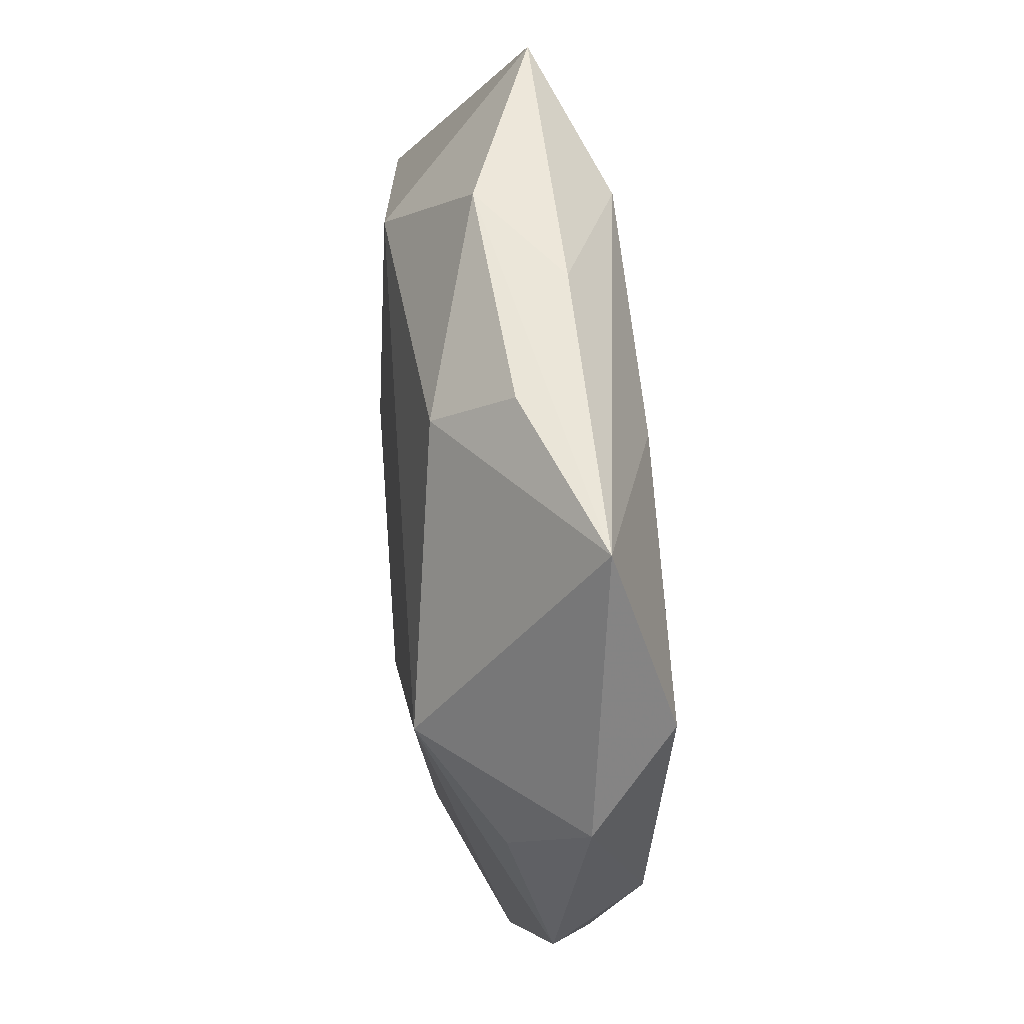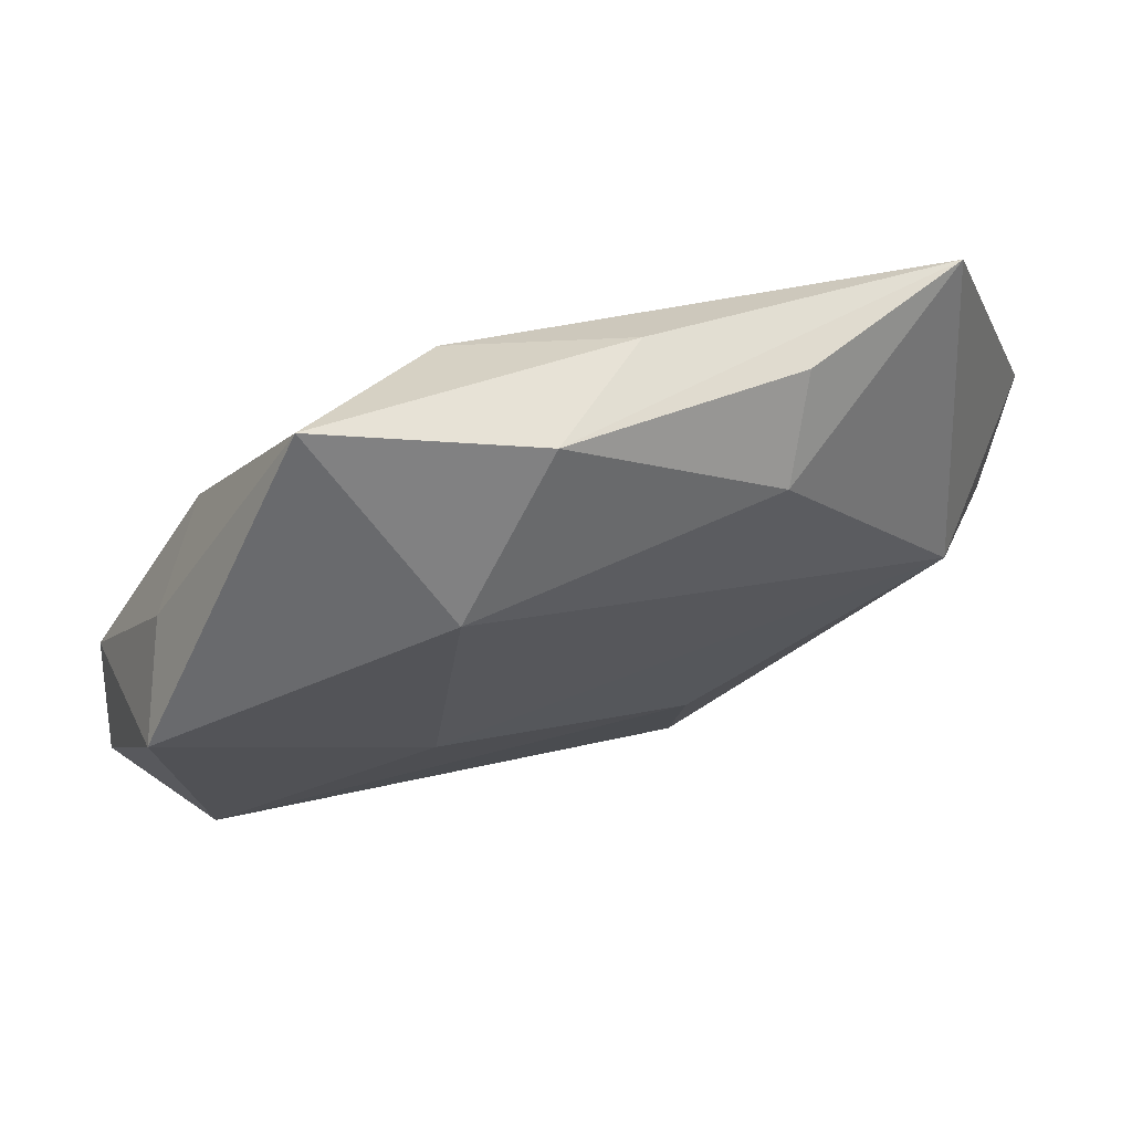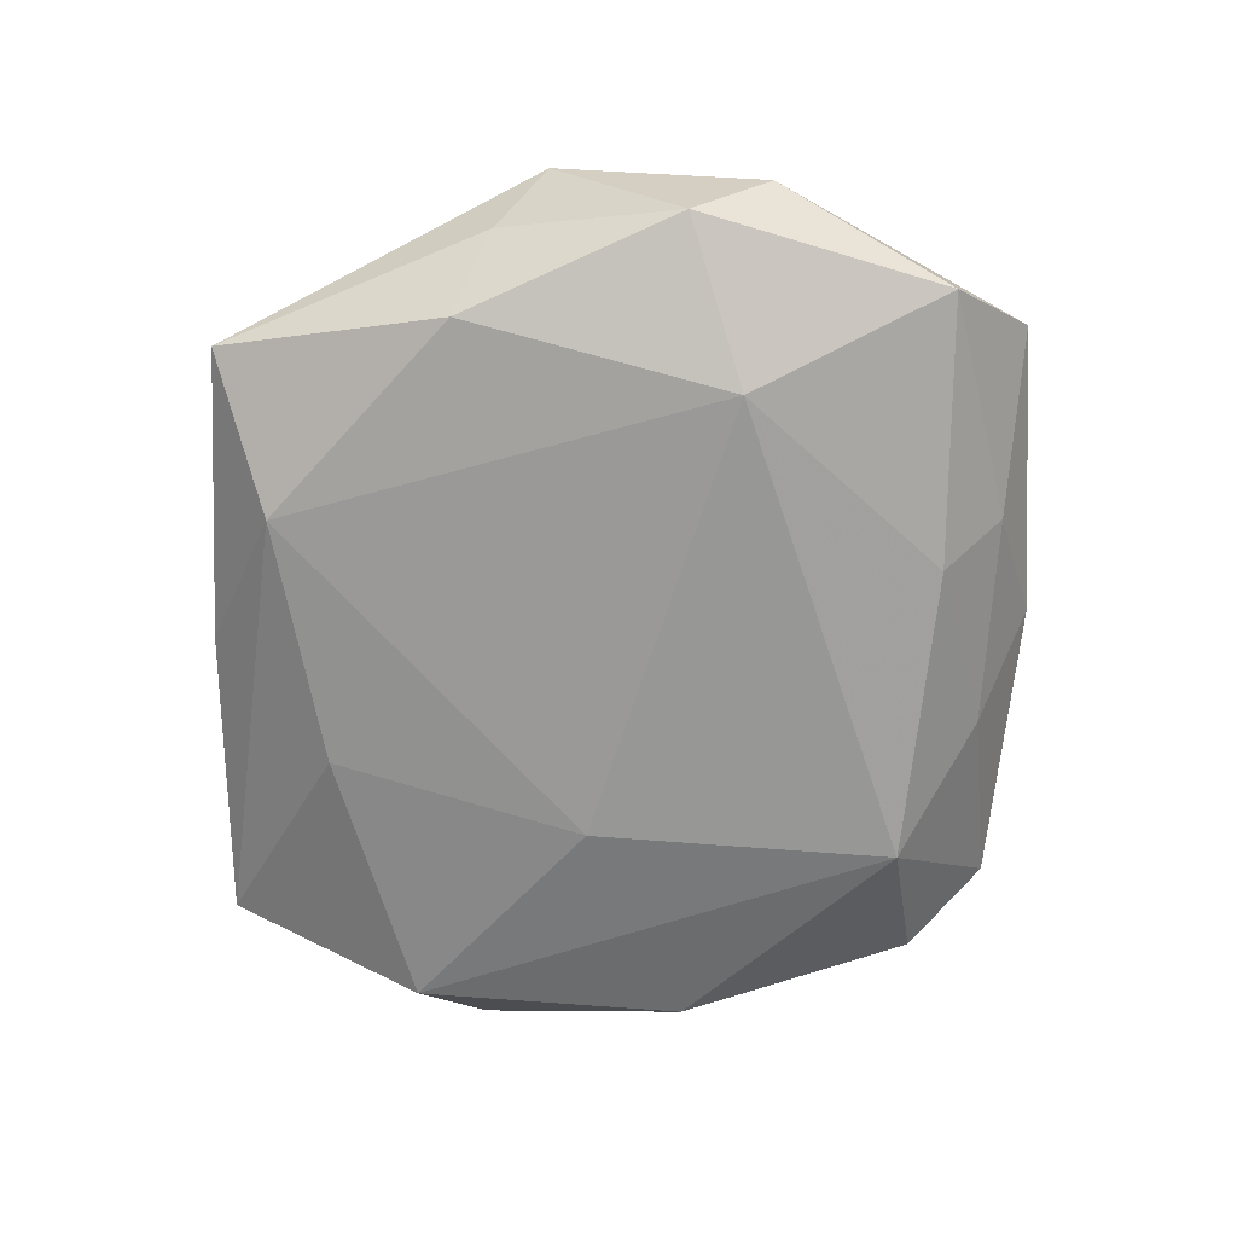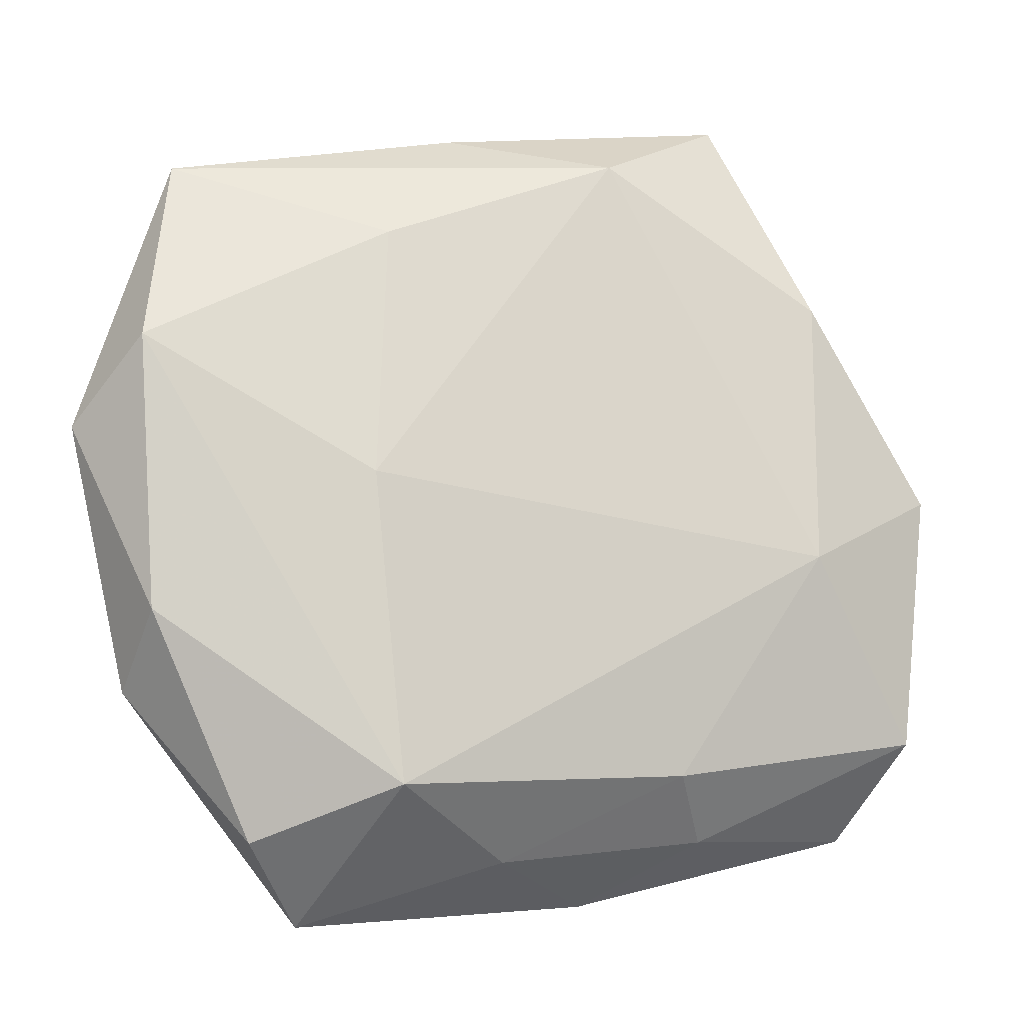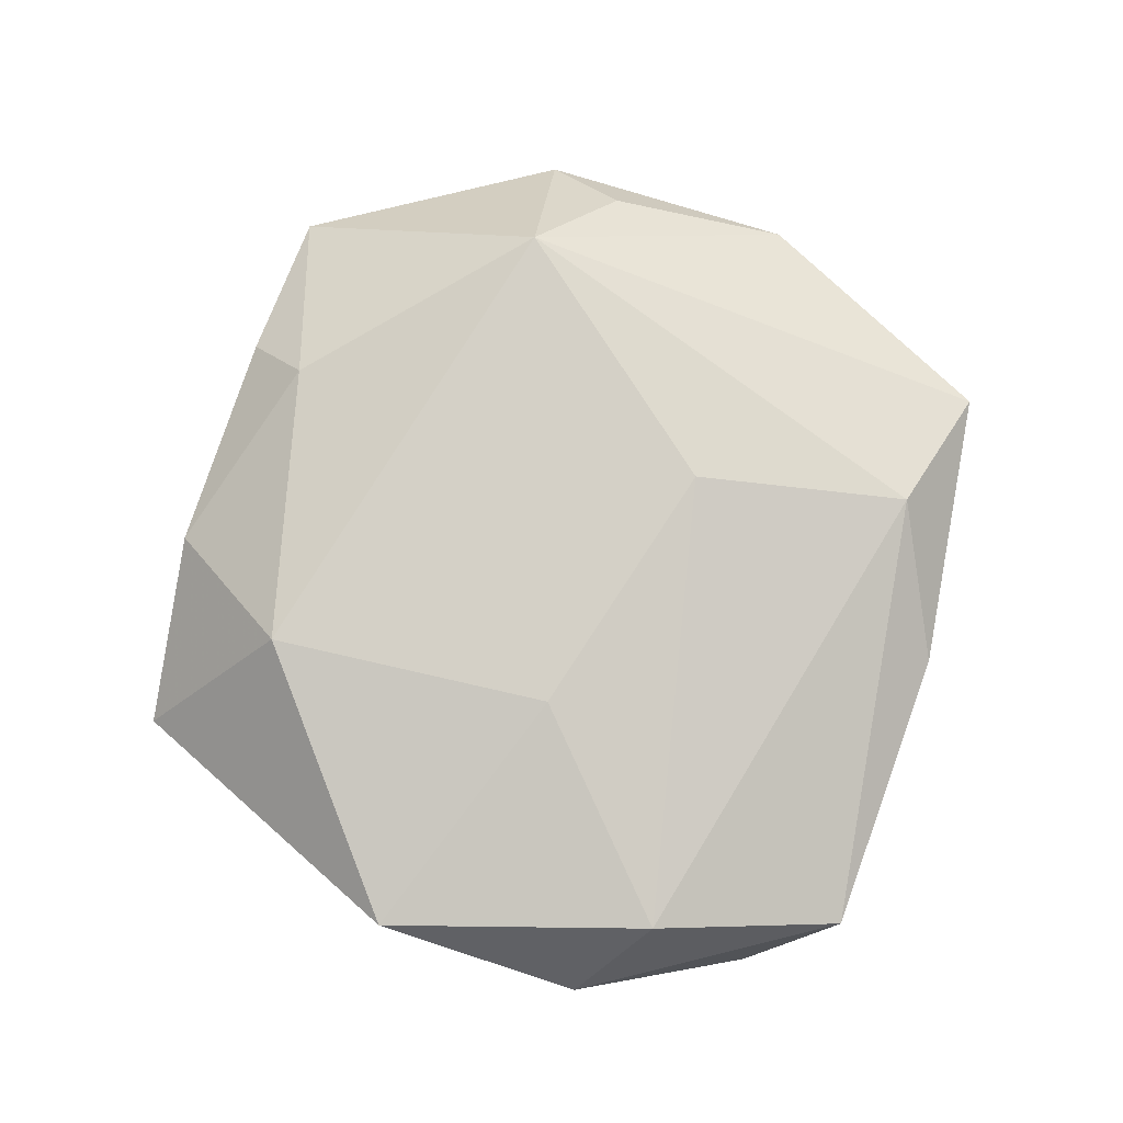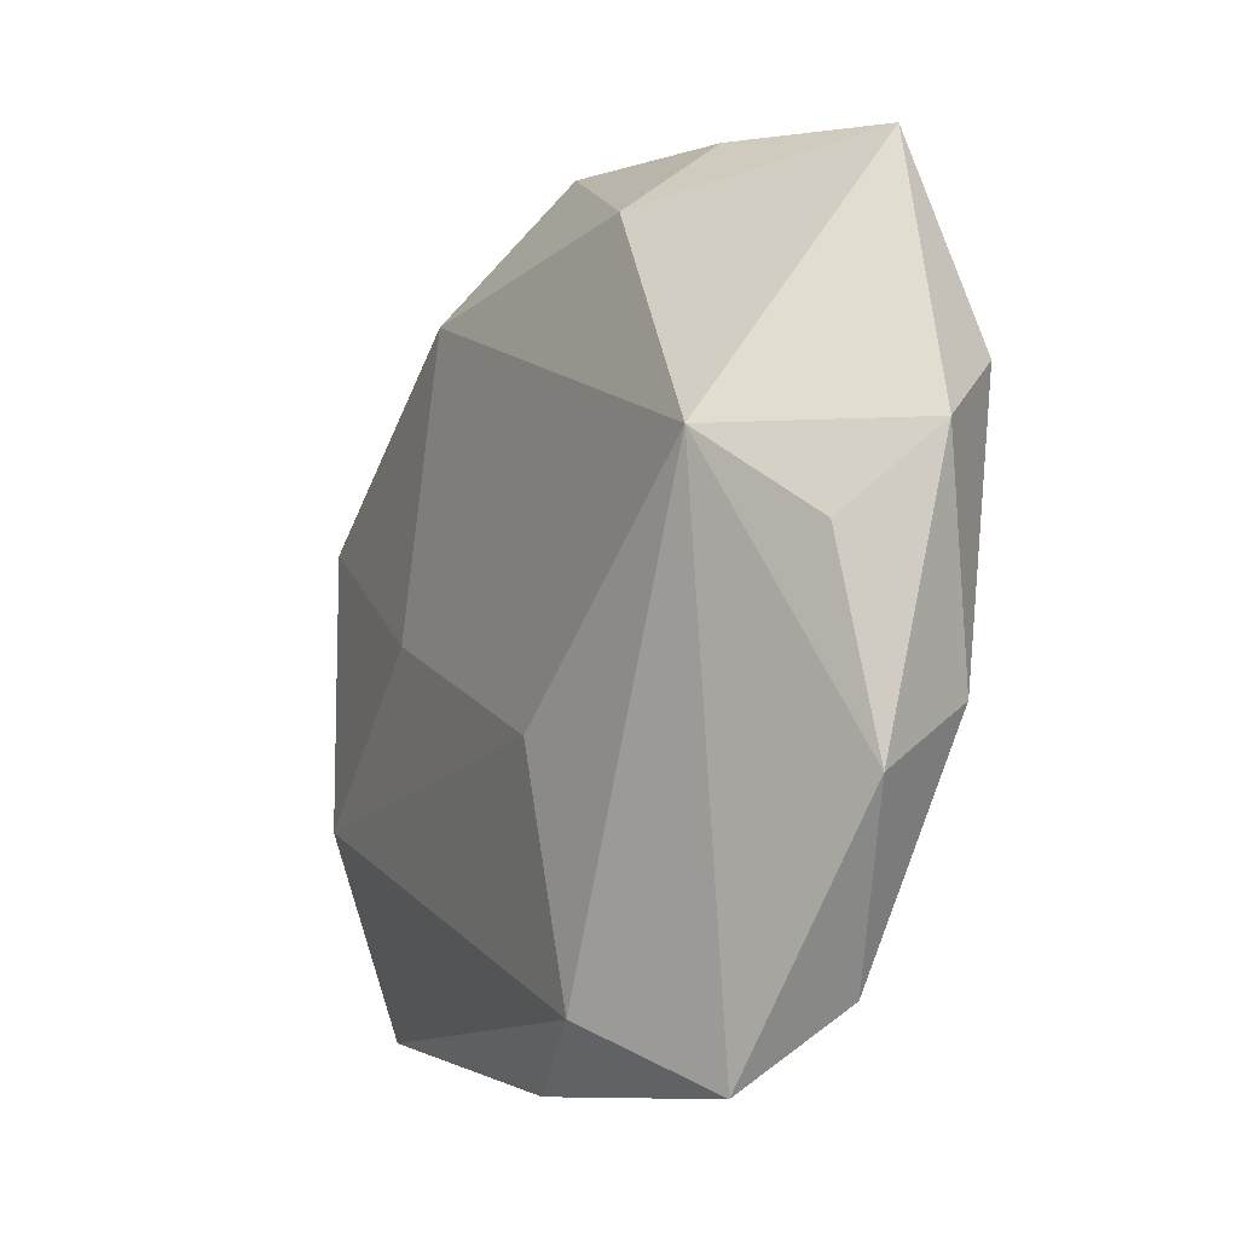
<metadata>
{"format":"obj","ext":"obj","renderer":"f3d","projection":"perspective","resolution":1024,"background":"white","views":[{"elev":46.0,"azim":82.9,"up":"+Y"},{"elev":71.5,"azim":-20.3,"up":"+Y"},{"elev":-68.1,"azim":-101.3,"up":"+Z"},{"elev":-14.2,"azim":163.6,"up":"+Y"},{"elev":78.3,"azim":-84.7,"up":"+Z"},{"elev":-15.2,"azim":59.6,"up":"+Y"}]}
</metadata>
<code>
v 0.03223 0.005866 0.01356
v -0.01445 -0.02818 -0.009553
v 0.002355 -0.03658 -0.003702
v 0.04002 -0.002416 0.005911
v 0.02145 -0.04278 0.003346
v -0.03642 0.01916 -0.001466
v 0.008193 -0.03575 0.009964
v 0.01617 0.02531 -0.01014
v 0.03945 -0.02076 0.001265
v 0.007683 -0.01327 0.01372
v 0.04572 0.005007 -0.001028
v -0.02966 0.02144 -0.009829
v -0.04092 0.01496 0.008066
v -0.03871 -0.01291 0.008849
v -0.02844 -0.005776 -0.01258
v 0.03809 -0.01406 -0.007608
v 0.04021 0.01264 -0.00927
v -0.0454 -0.005541 0.0007609
v 0.01633 0.02959 0.009907
v -0.04031 -0.02349 -0.0062
v -0.0361 -0.03262 0.003018
v -0.001706 0.04059 0.003862
v -0.04285 0.002153 -0.006758
v 0.02762 -0.03559 -0.004385
v -0.01846 -0.03386 -0.002799
v -0.01305 0.02887 0.01147
v 0.02064 0.0357 0.002703
v -0.007606 -0.04005 0.003389
v -0.01706 -0.0001495 0.01269
v -0.007219 0.03488 -0.01013
v 0.01771 -0.0003173 -0.0128
v 0.008274 0.03851 -0.003572
v -0.02082 0.04284 -0.003667
v 0.01444 -0.03043 -0.01219
v 0.03717 0.03233 -0.003314
f 5 1 7
f 7 28 5
f 24 5 34
f 31 34 15
f 9 5 24
f 1 5 9
f 6 13 33
f 1 35 19
f 14 29 13
f 31 15 30
f 20 15 2
f 2 15 34
f 2 25 20
f 11 35 1
f 18 14 13
f 7 1 10
f 1 29 10
f 10 14 7
f 29 14 10
f 1 19 26
f 26 29 1
f 13 29 26
f 19 22 26
f 33 13 26
f 26 22 33
f 20 25 21
f 21 25 28
f 21 18 20
f 14 18 21
f 21 28 7
f 7 14 21
f 28 25 3
f 3 5 28
f 3 34 5
f 3 2 34
f 25 2 3
f 33 30 12
f 12 30 15
f 12 6 33
f 32 30 33
f 35 30 32
f 33 22 32
f 32 22 35
f 35 11 17
f 17 34 31
f 1 9 4
f 4 11 1
f 9 11 4
f 27 19 35
f 35 22 27
f 27 22 19
f 6 12 23
f 13 6 23
f 23 18 13
f 20 18 23
f 23 15 20
f 23 12 15
f 8 30 35
f 35 17 8
f 31 30 8
f 8 17 31
f 16 11 9
f 16 17 11
f 16 9 24
f 24 34 16
f 34 17 16

</code>
